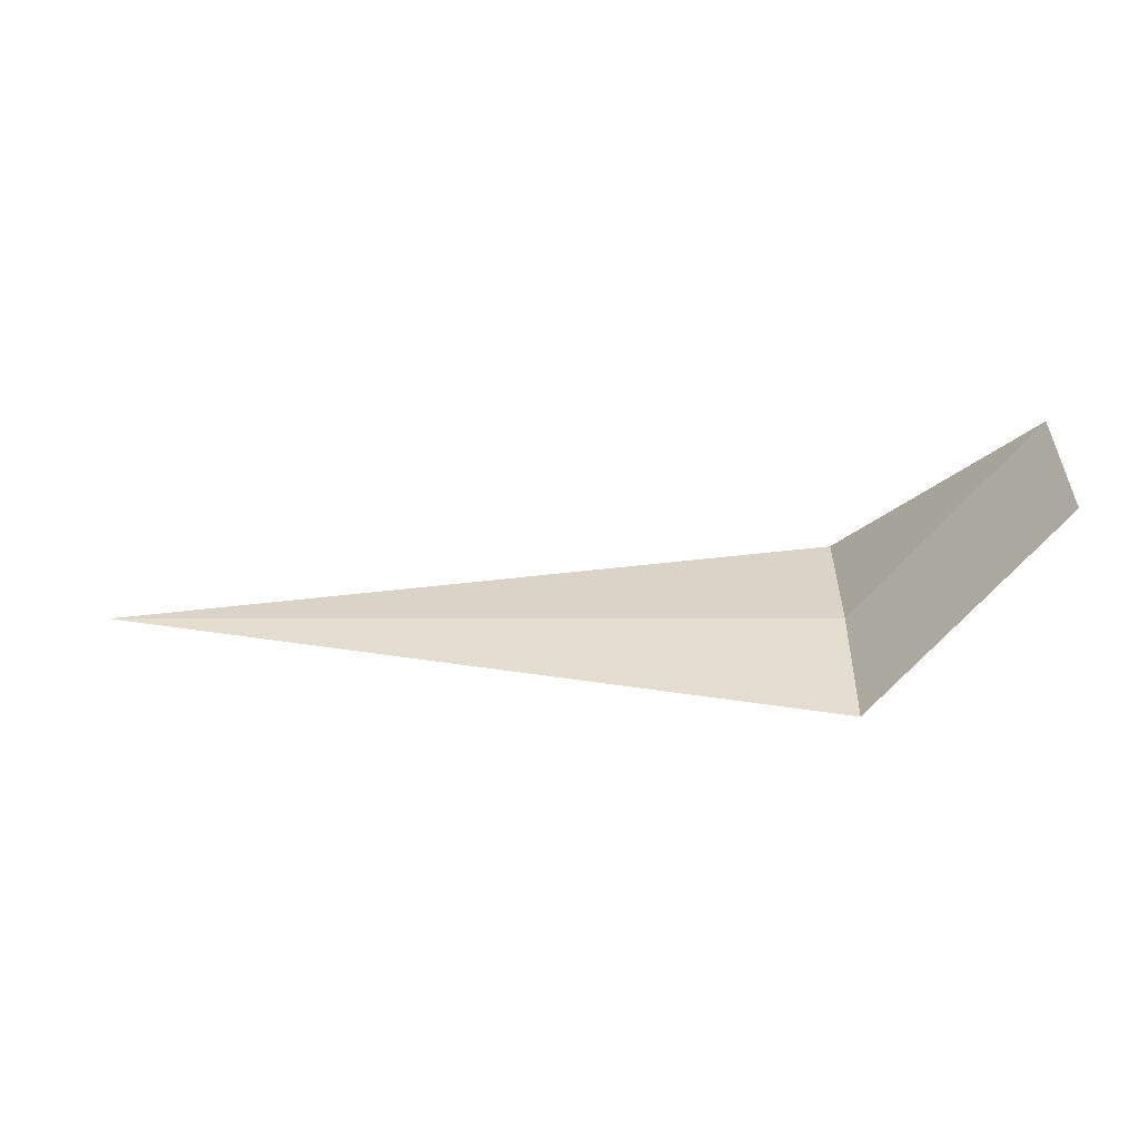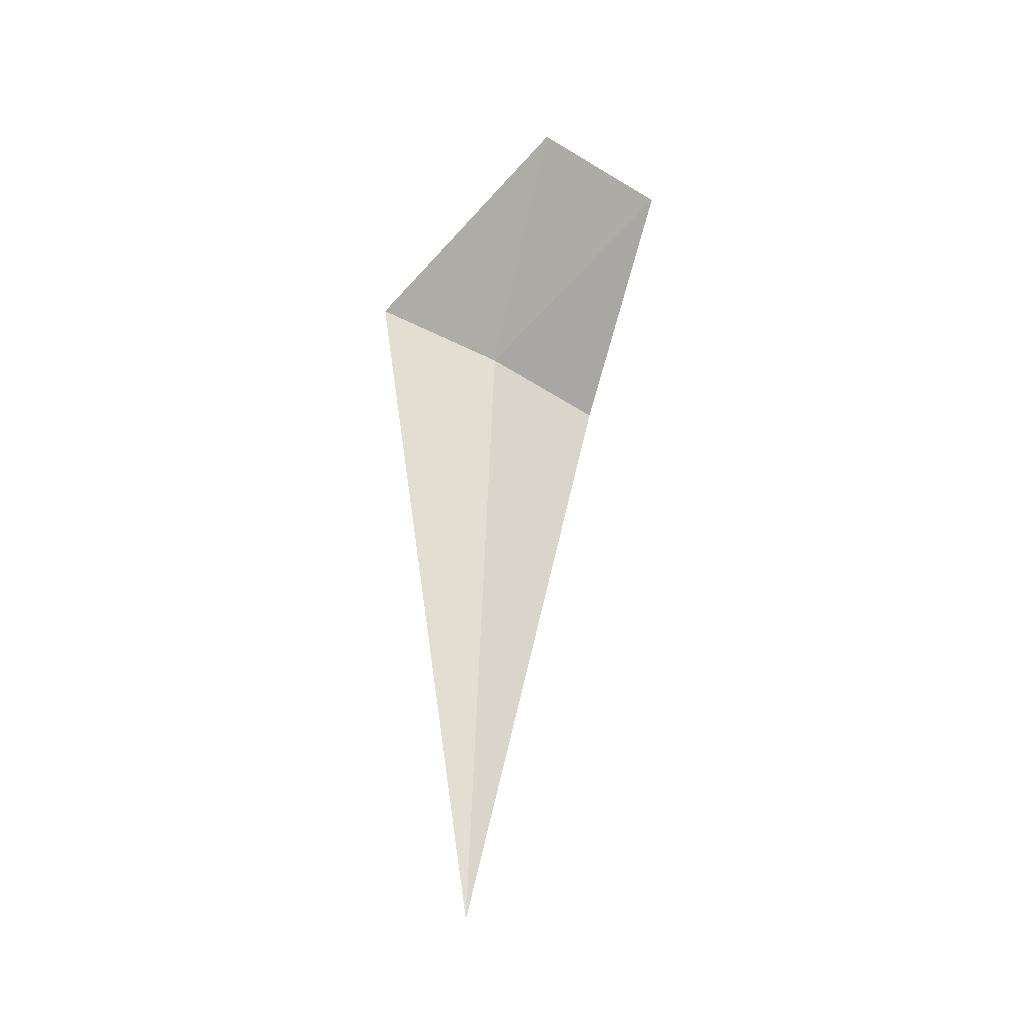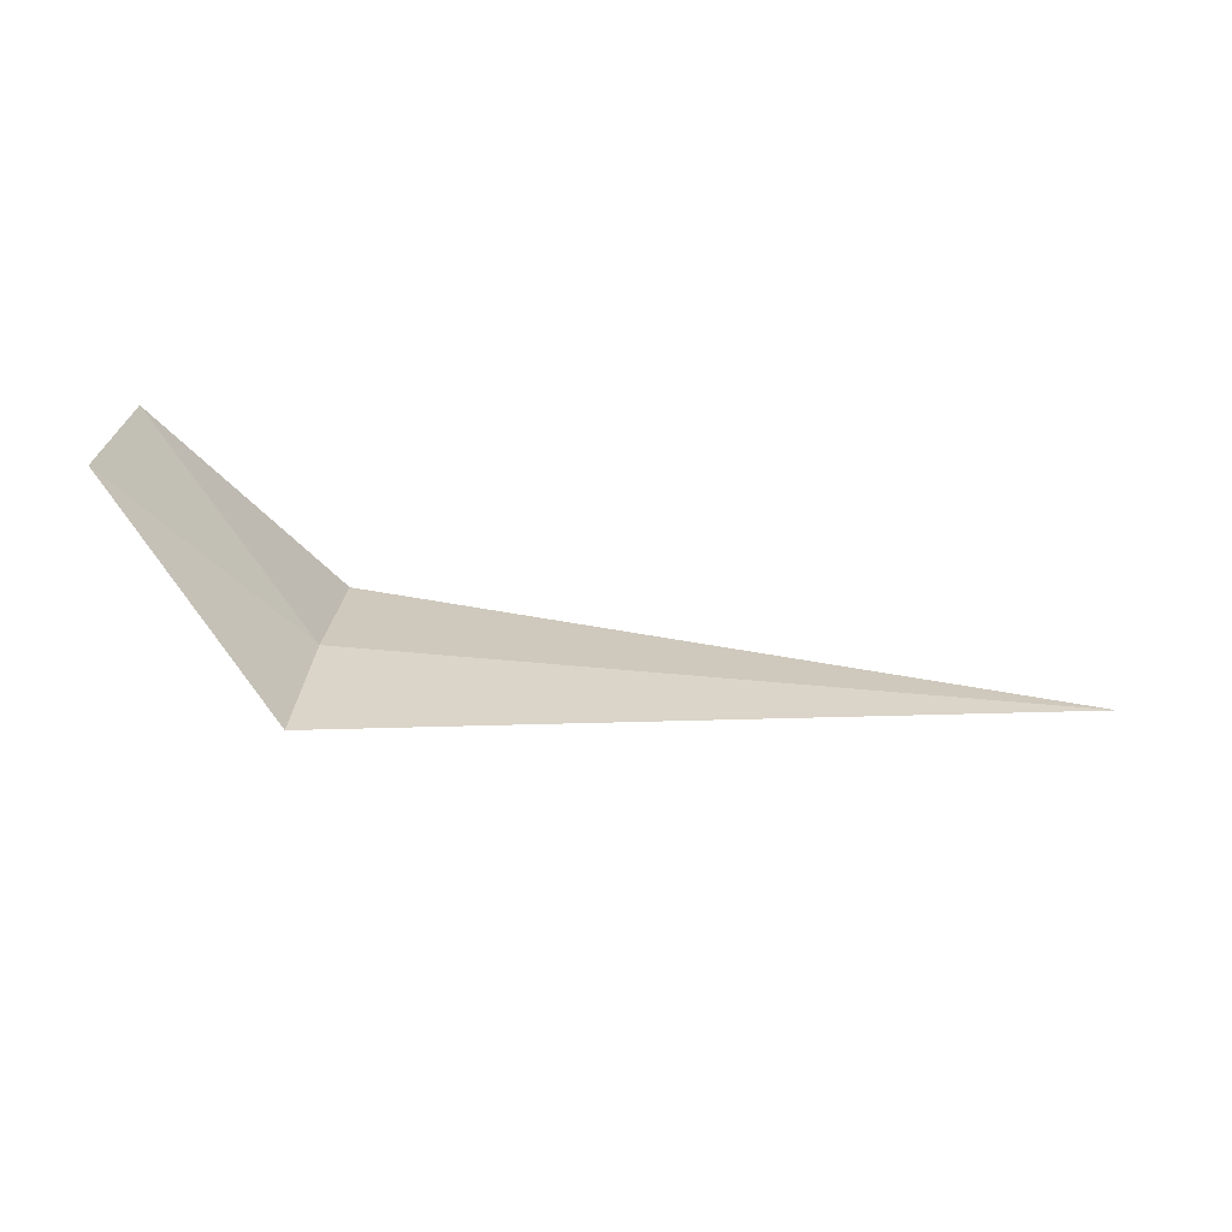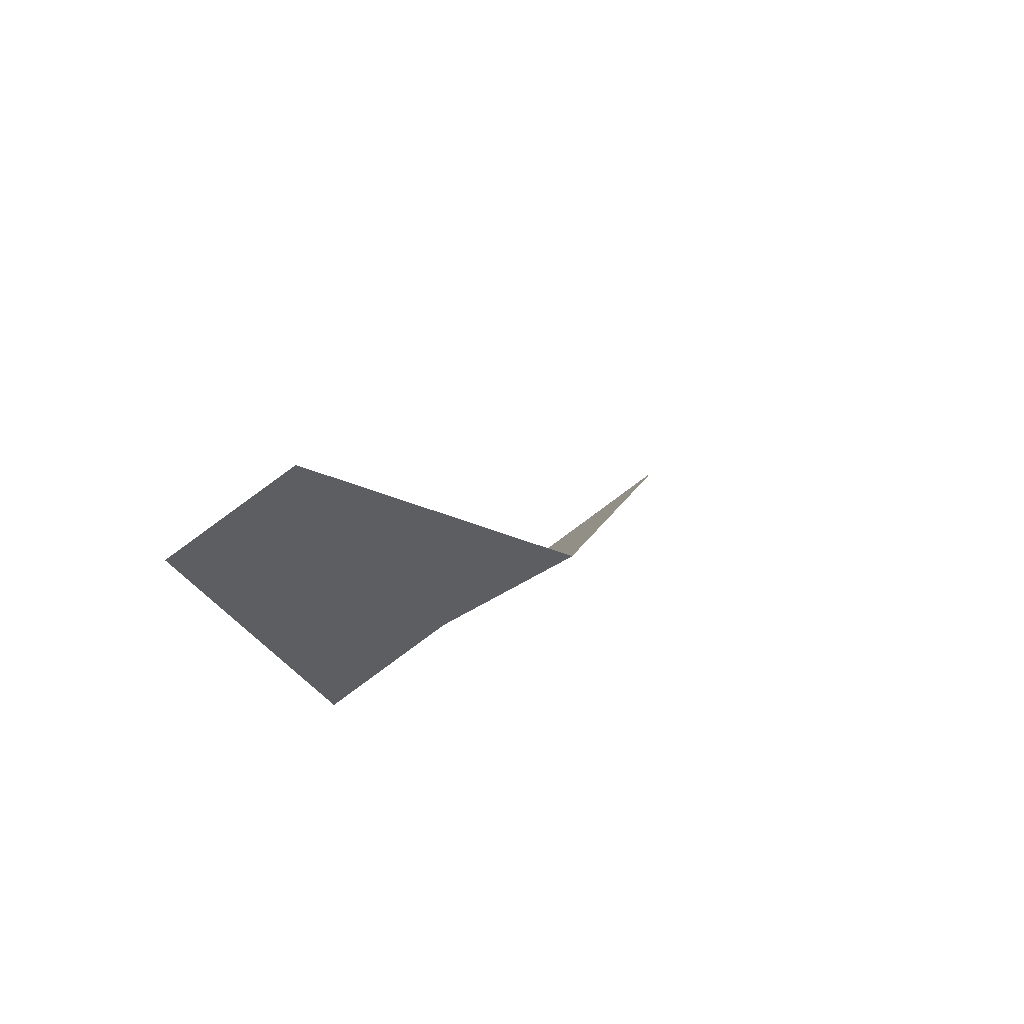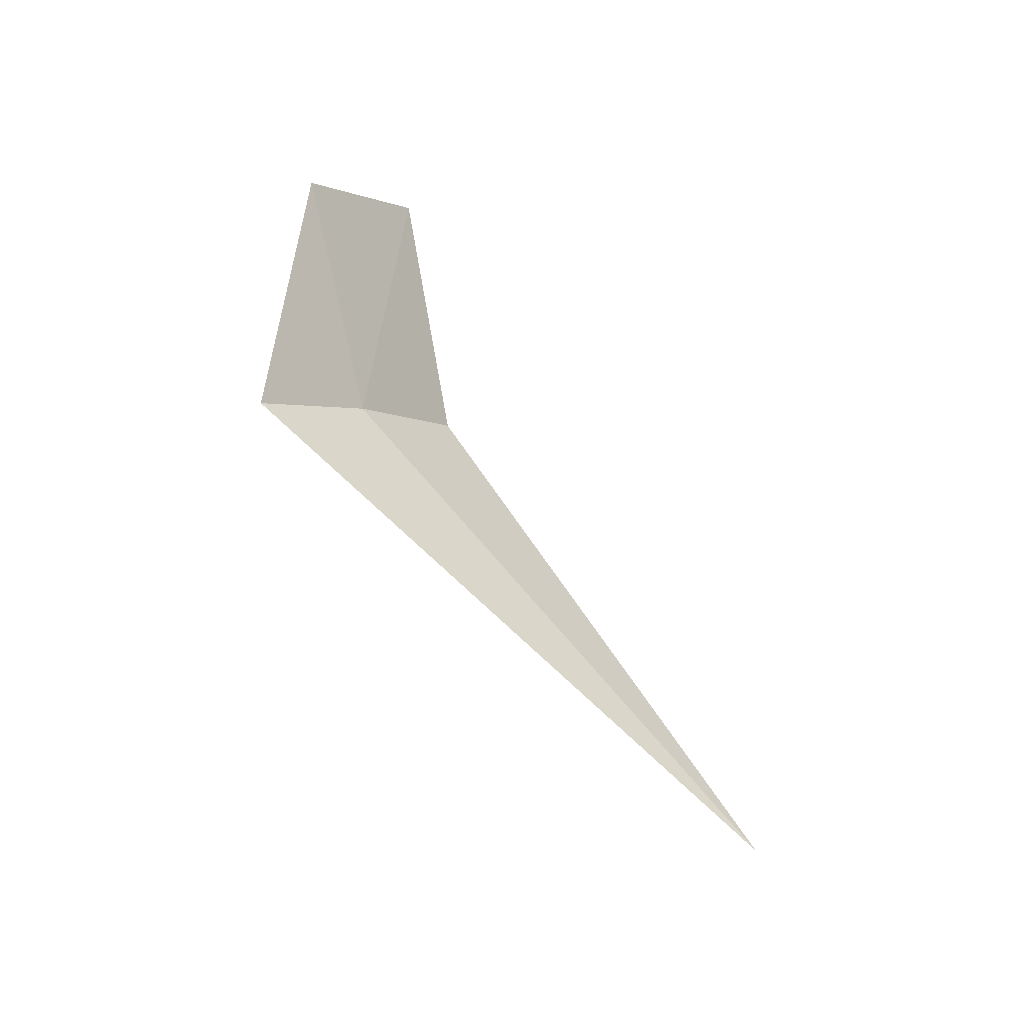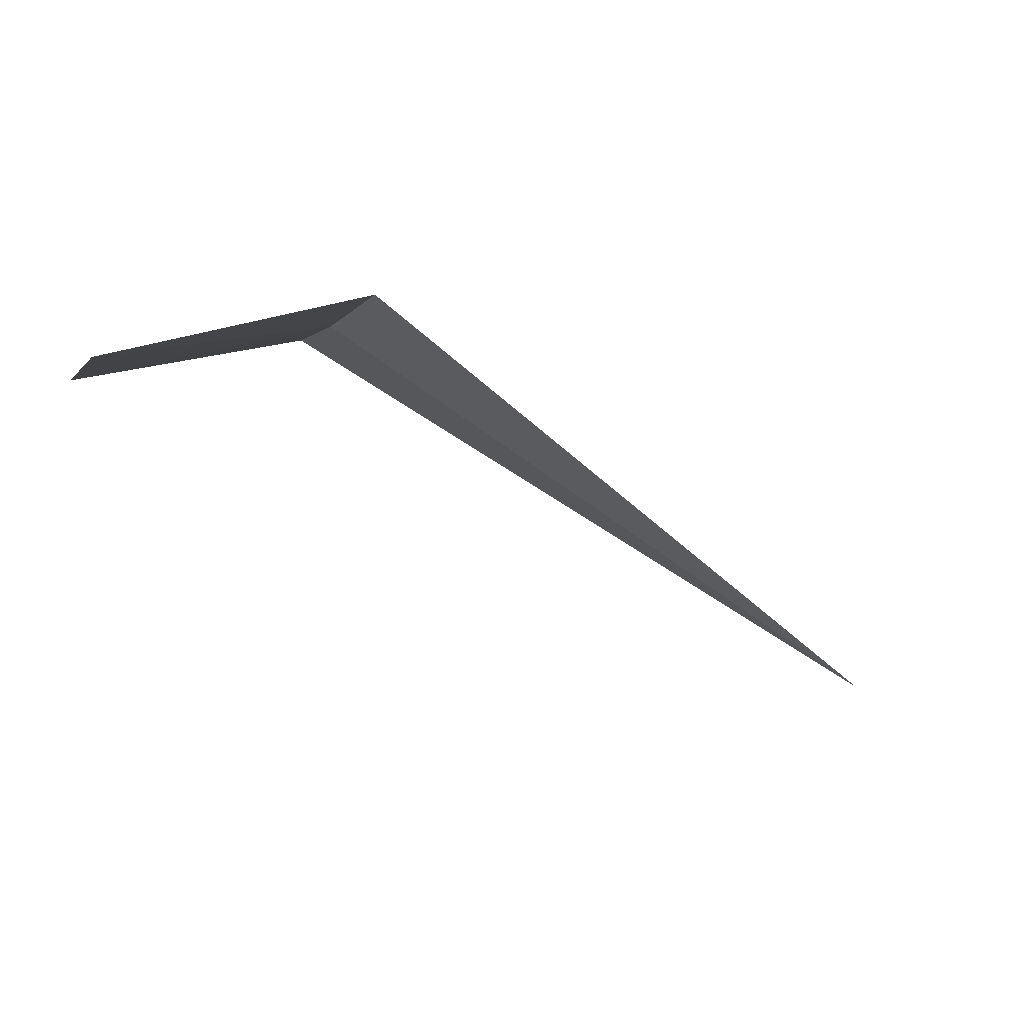
<metadata>
{"format":"obj","ext":"obj","renderer":"f3d","projection":"perspective","resolution":1024,"background":"white","views":[{"elev":-2.8,"azim":-178.9,"up":"+Y"},{"elev":51.0,"azim":91.8,"up":"+Y"},{"elev":60.5,"azim":5.3,"up":"+Y"},{"elev":13.4,"azim":-70.1,"up":"+Y"},{"elev":47.7,"azim":55.8,"up":"+Y"},{"elev":-64.1,"azim":-36.9,"up":"+Z"}]}
</metadata>
<code>
v -2.028 -6.157 16.61
v -2.028 -6.659 15.99
v -3.028 -5.656 15.62
v -3.028 -5.153 16.31
v -2.028 -5.736 17.29
v 1.867 -6.157 16.61
f 1 3 2
f 1 5 4
f 1 4 3
f 1 2 6
f 1 6 5

</code>
